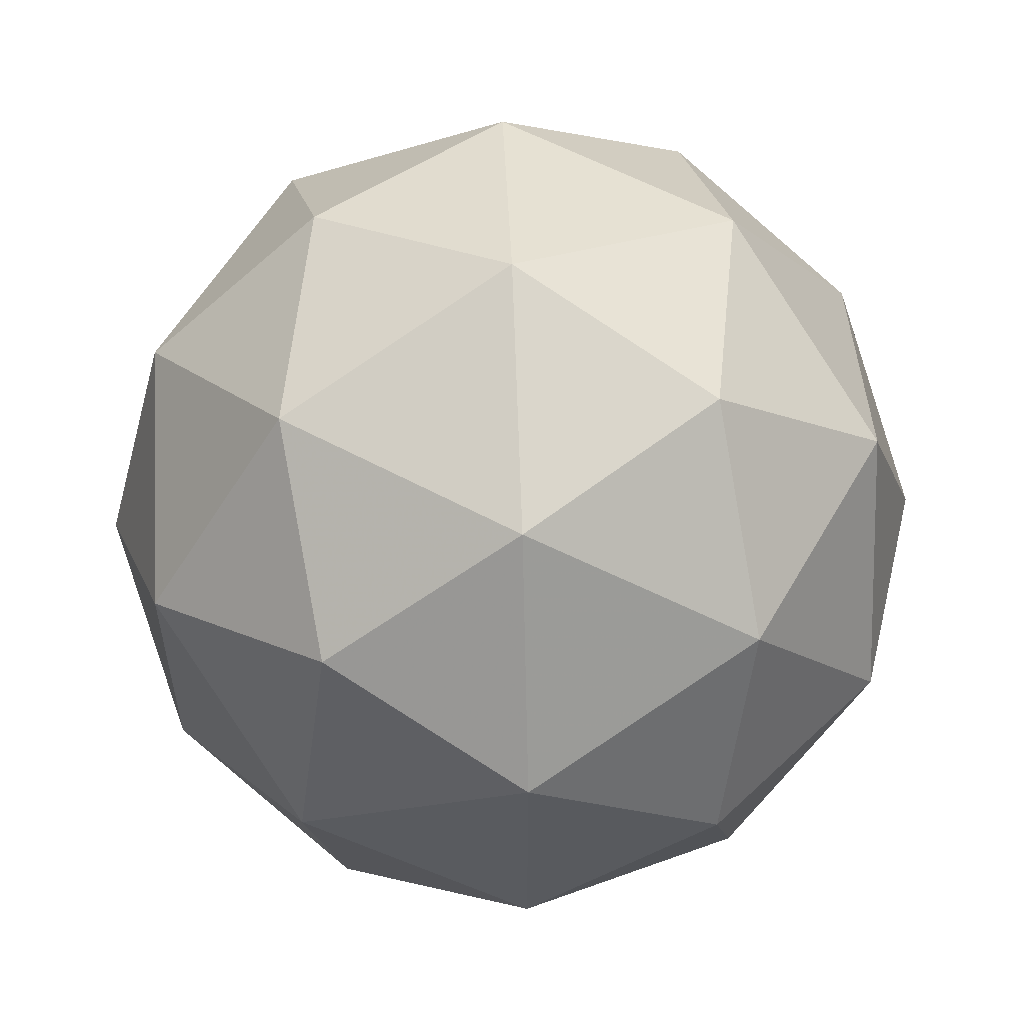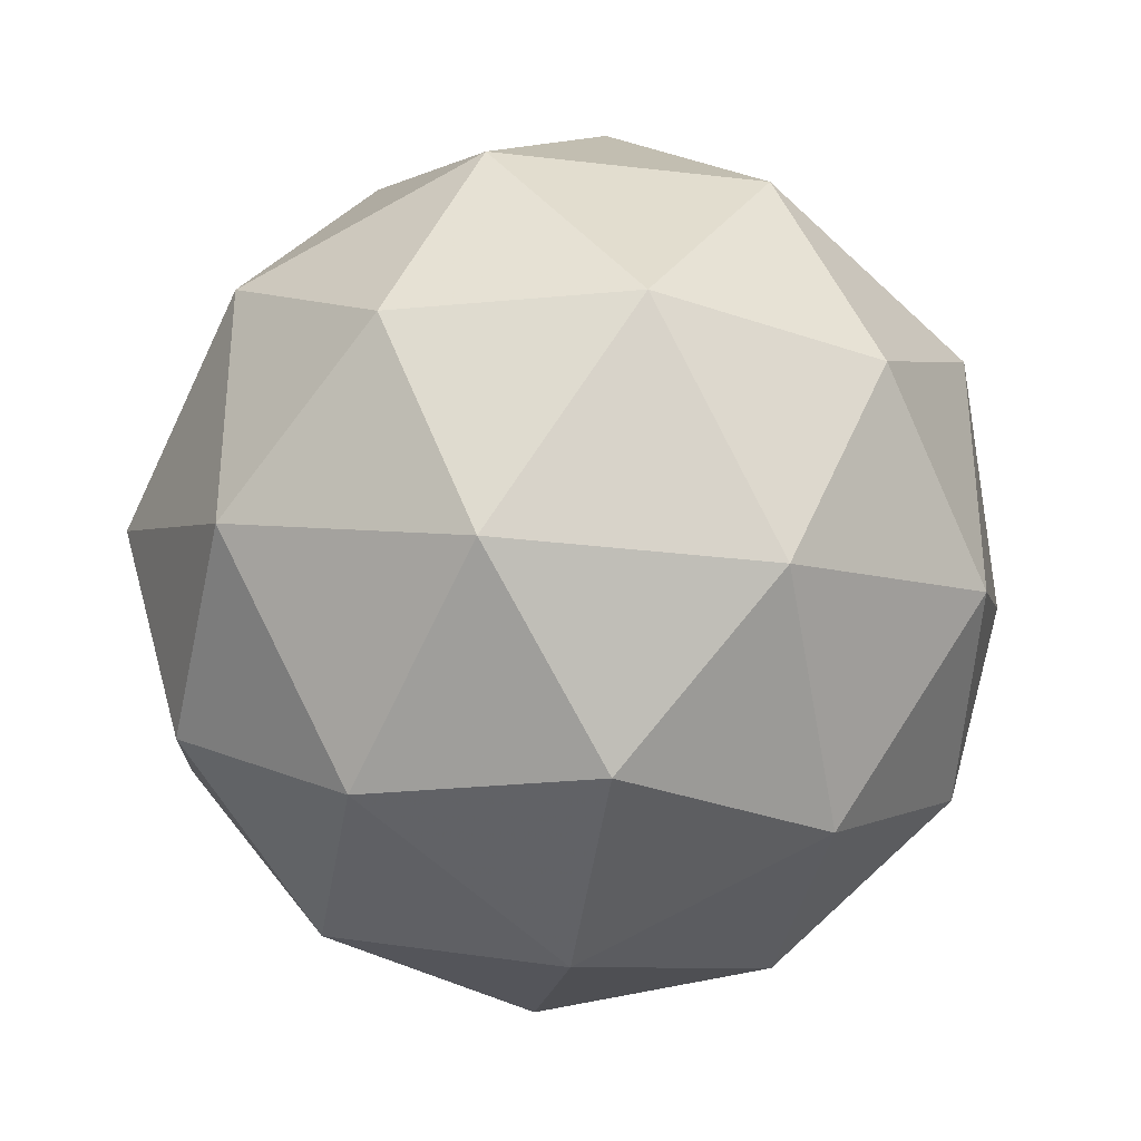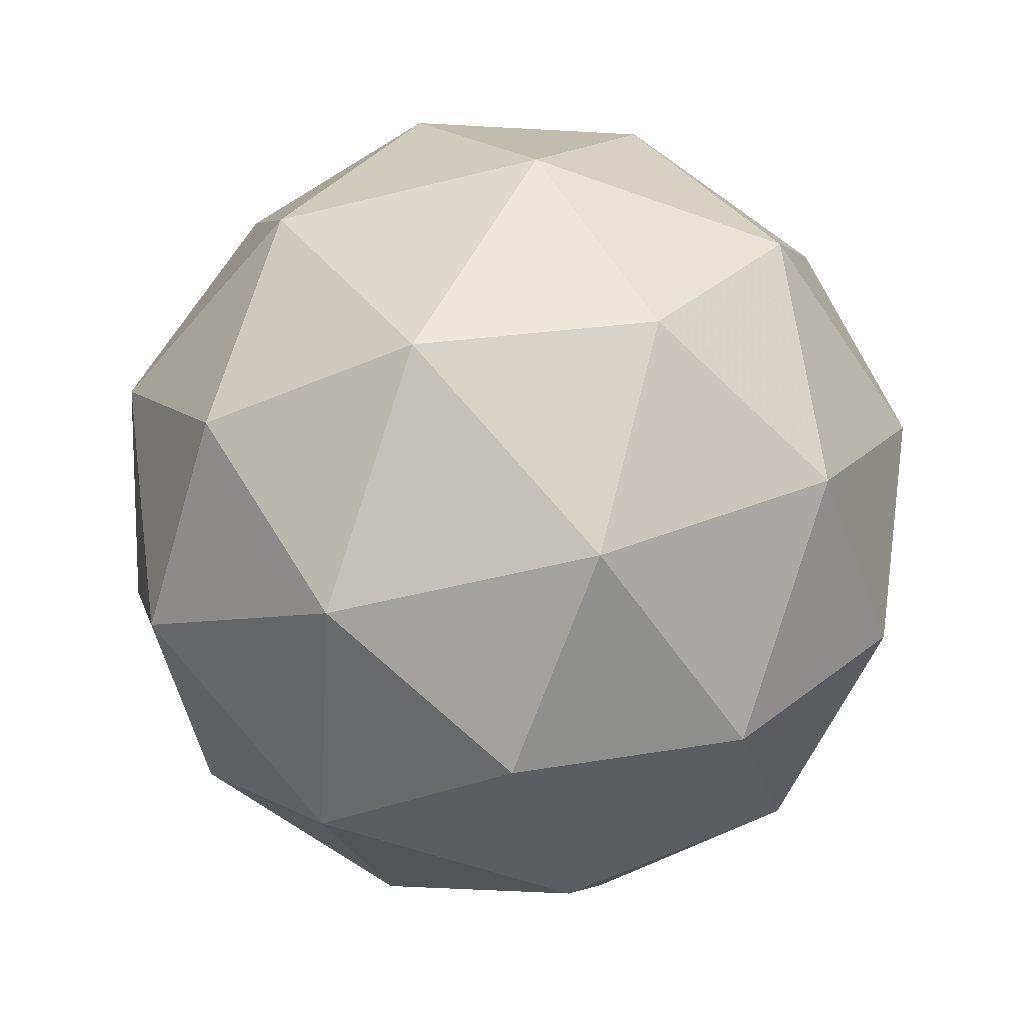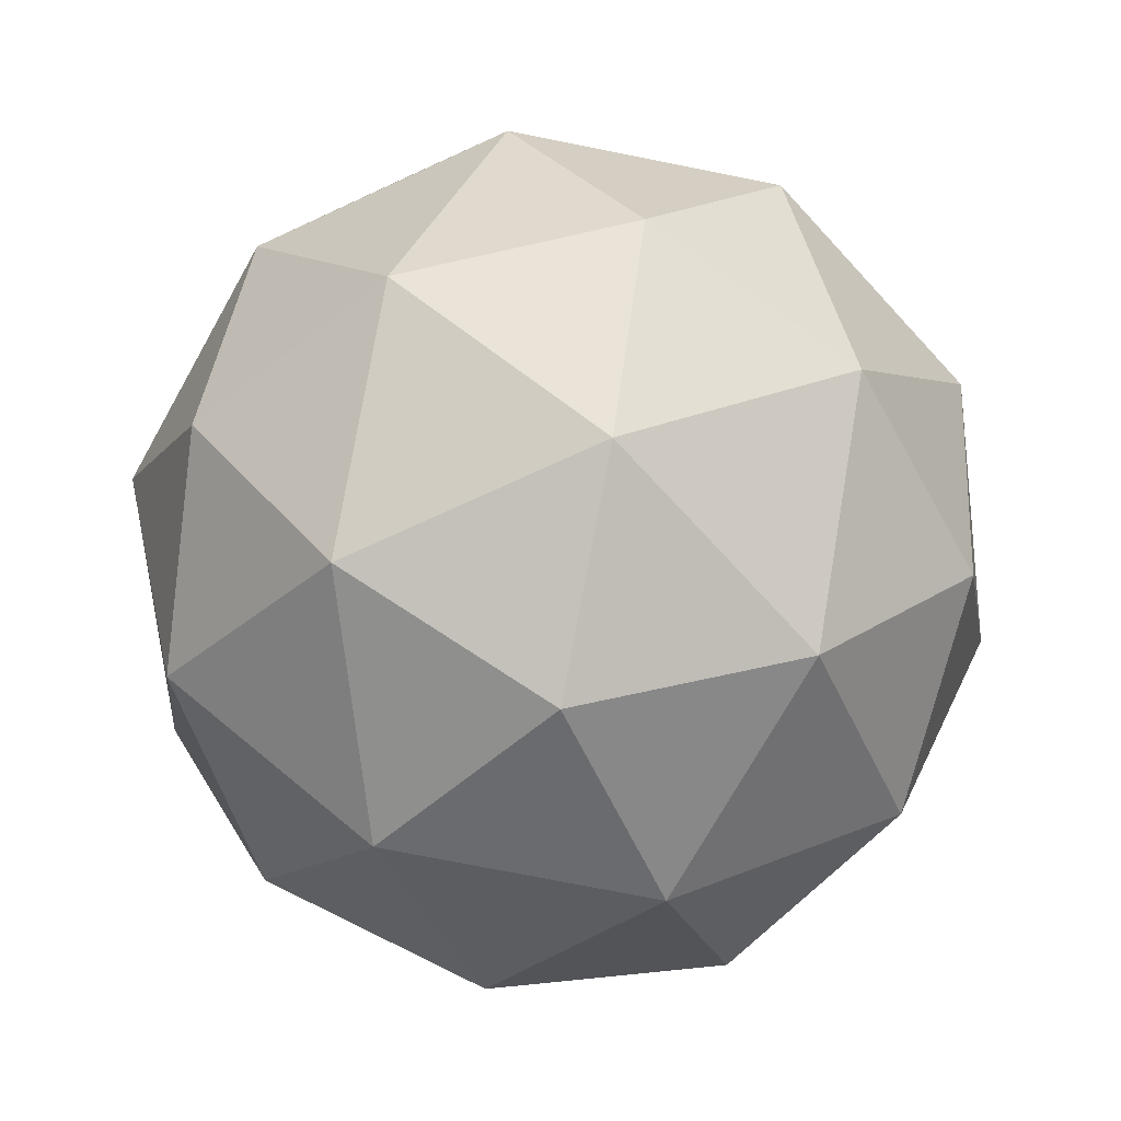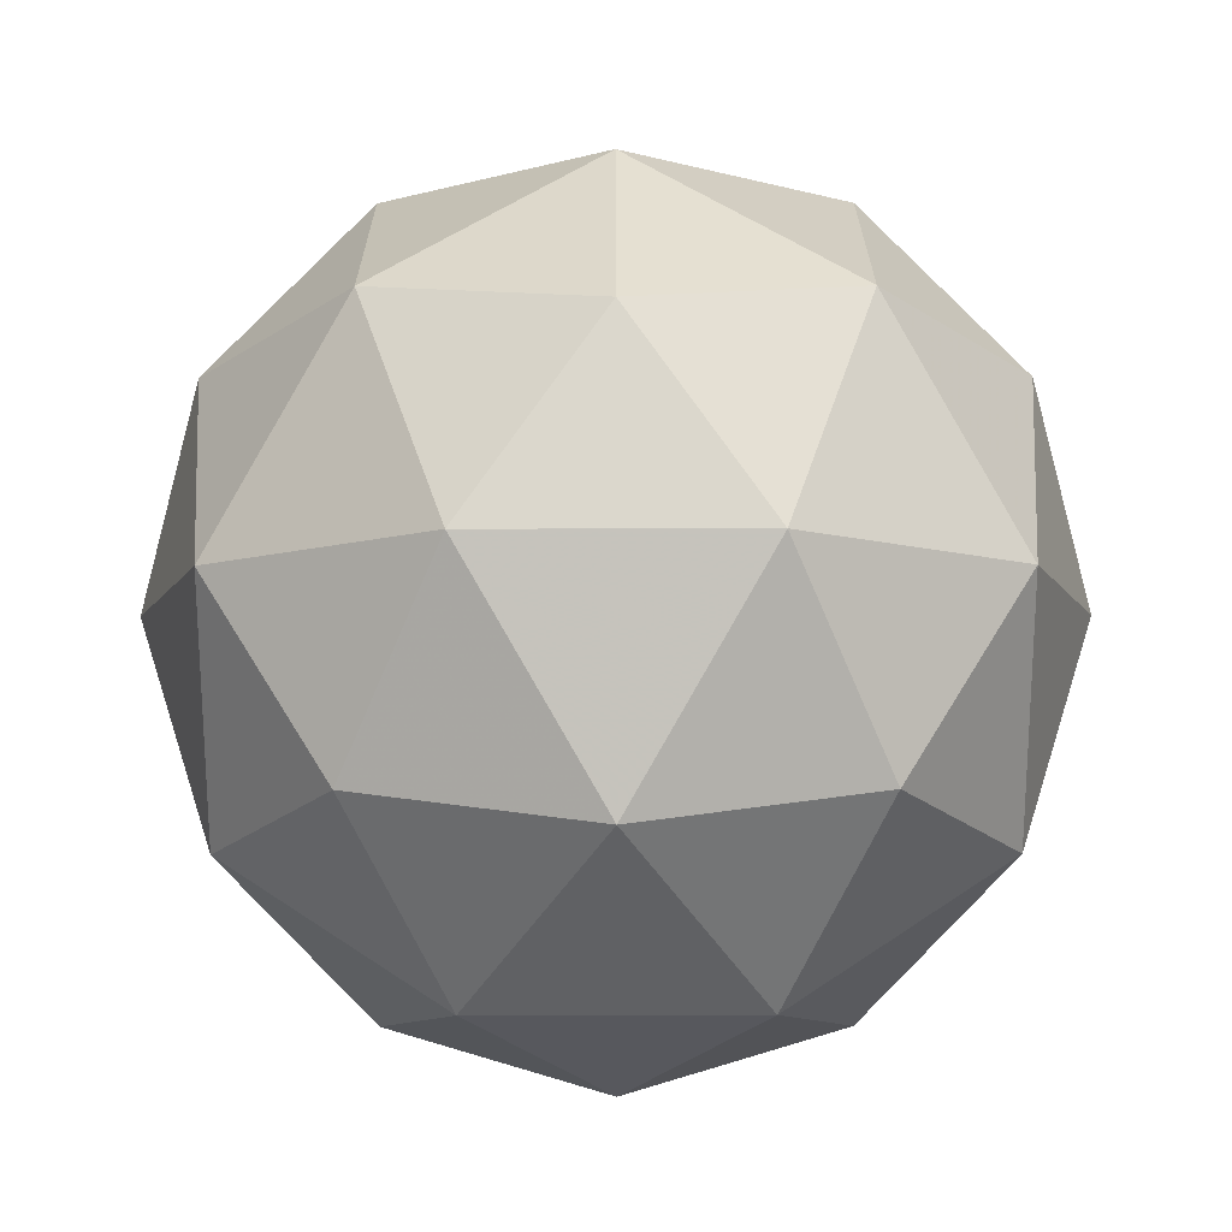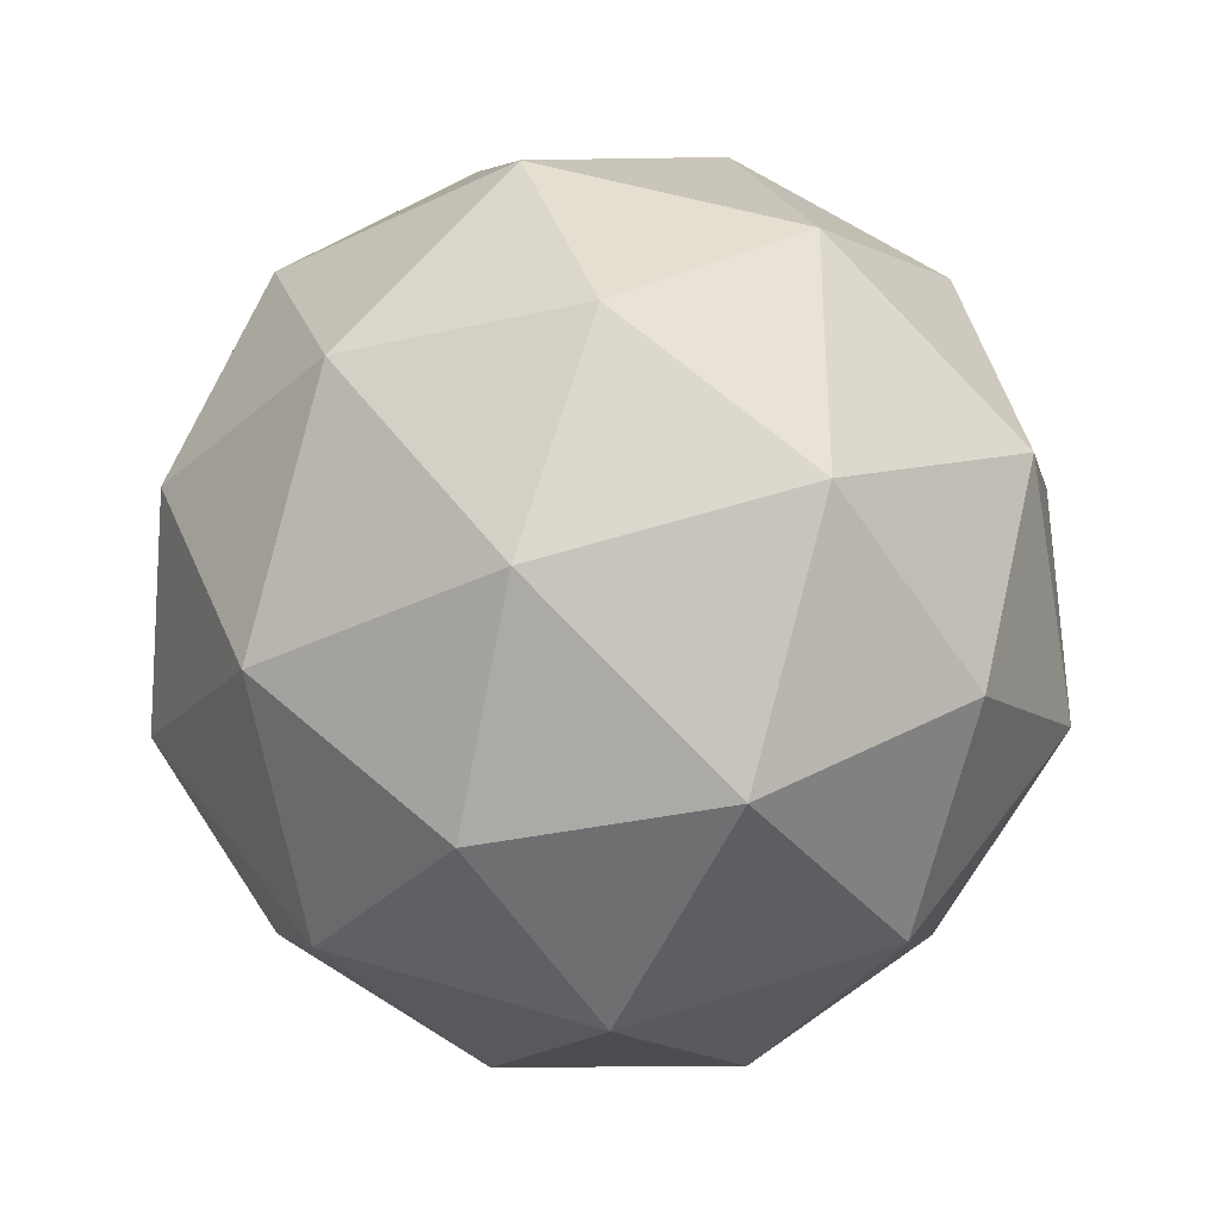
<metadata>
{"format":"obj","ext":"obj","renderer":"f3d","projection":"perspective","resolution":1024,"background":"white","views":[{"elev":56.8,"azim":-92.2,"up":"+Z"},{"elev":-34.5,"azim":139.4,"up":"+Z"},{"elev":-54.6,"azim":32.8,"up":"+Y"},{"elev":-72.9,"azim":-29.3,"up":"+Y"},{"elev":53.9,"azim":53.9,"up":"+Y"},{"elev":-35.2,"azim":1.1,"up":"+Z"}]}
</metadata>
<code>
g SIAVR-i1-g162-s161
v -3071 -6258 5610
v -2981 -6227 5675
v -3105 -6227 5715
v -2919 -6142 5721
v -2892 -6159 5610
v -3181 -6227 5610
v -3105 -6227 5505
v -2981 -6227 5545
v -2871 -6048 5675
v -3129 -6142 5789
v -3016 -6159 5780
v -3071 -6048 5820
v -3259 -6142 5610
v -3215 -6159 5715
v -3271 -6048 5675
v -3129 -6142 5432
v -3215 -6159 5505
v -3194 -6048 5440
v -2919 -6142 5500
v -3016 -6159 5440
v -2947 -6048 5440
v -2947 -6048 5780
v -3194 -6048 5780
v -3271 -6048 5545
v -3071 -6048 5400
v -2871 -6048 5545
v -3013 -5954 5789
v -2926 -5938 5715
v -3037 -5869 5715
v -3223 -5954 5721
v -3126 -5938 5780
v -3160 -5869 5675
v -3223 -5954 5500
v -3249 -5938 5610
v -3160 -5869 5545
v -3013 -5954 5432
v -3126 -5938 5440
v -3037 -5869 5505
v -2883 -5954 5610
v -2926 -5938 5505
v -2960 -5869 5610
v -3071 -5838 5610
f 1 2 3
f 4 2 5
f 1 3 6
f 1 6 7
f 1 7 8
f 4 5 9
f 10 11 12
f 13 14 15
f 16 17 18
f 19 20 21
f 4 9 22
f 10 12 23
f 13 15 24
f 16 18 25
f 19 21 26
f 27 28 29
f 30 31 32
f 33 34 35
f 36 37 38
f 39 40 41
f 41 38 42
f 41 40 38
f 40 36 38
f 38 35 42
f 38 37 35
f 37 33 35
f 35 32 42
f 35 34 32
f 34 30 32
f 32 29 42
f 32 31 29
f 31 27 29
f 29 41 42
f 29 28 41
f 28 39 41
f 26 40 39
f 26 21 40
f 21 36 40
f 25 37 36
f 25 18 37
f 18 33 37
f 24 34 33
f 24 15 34
f 15 30 34
f 23 31 30
f 23 12 31
f 12 27 31
f 22 28 27
f 22 9 28
f 9 39 28
f 21 25 36
f 21 20 25
f 20 16 25
f 18 24 33
f 18 17 24
f 17 13 24
f 15 23 30
f 15 14 23
f 14 10 23
f 12 22 27
f 12 11 22
f 11 4 22
f 9 26 39
f 9 5 26
f 5 19 26
f 8 20 19
f 8 7 20
f 7 16 20
f 7 17 16
f 7 6 17
f 6 13 17
f 6 14 13
f 6 3 14
f 3 10 14
f 5 8 19
f 5 2 8
f 2 1 8
f 3 11 10
f 3 2 11
f 2 4 11
f 2 4 11

</code>
